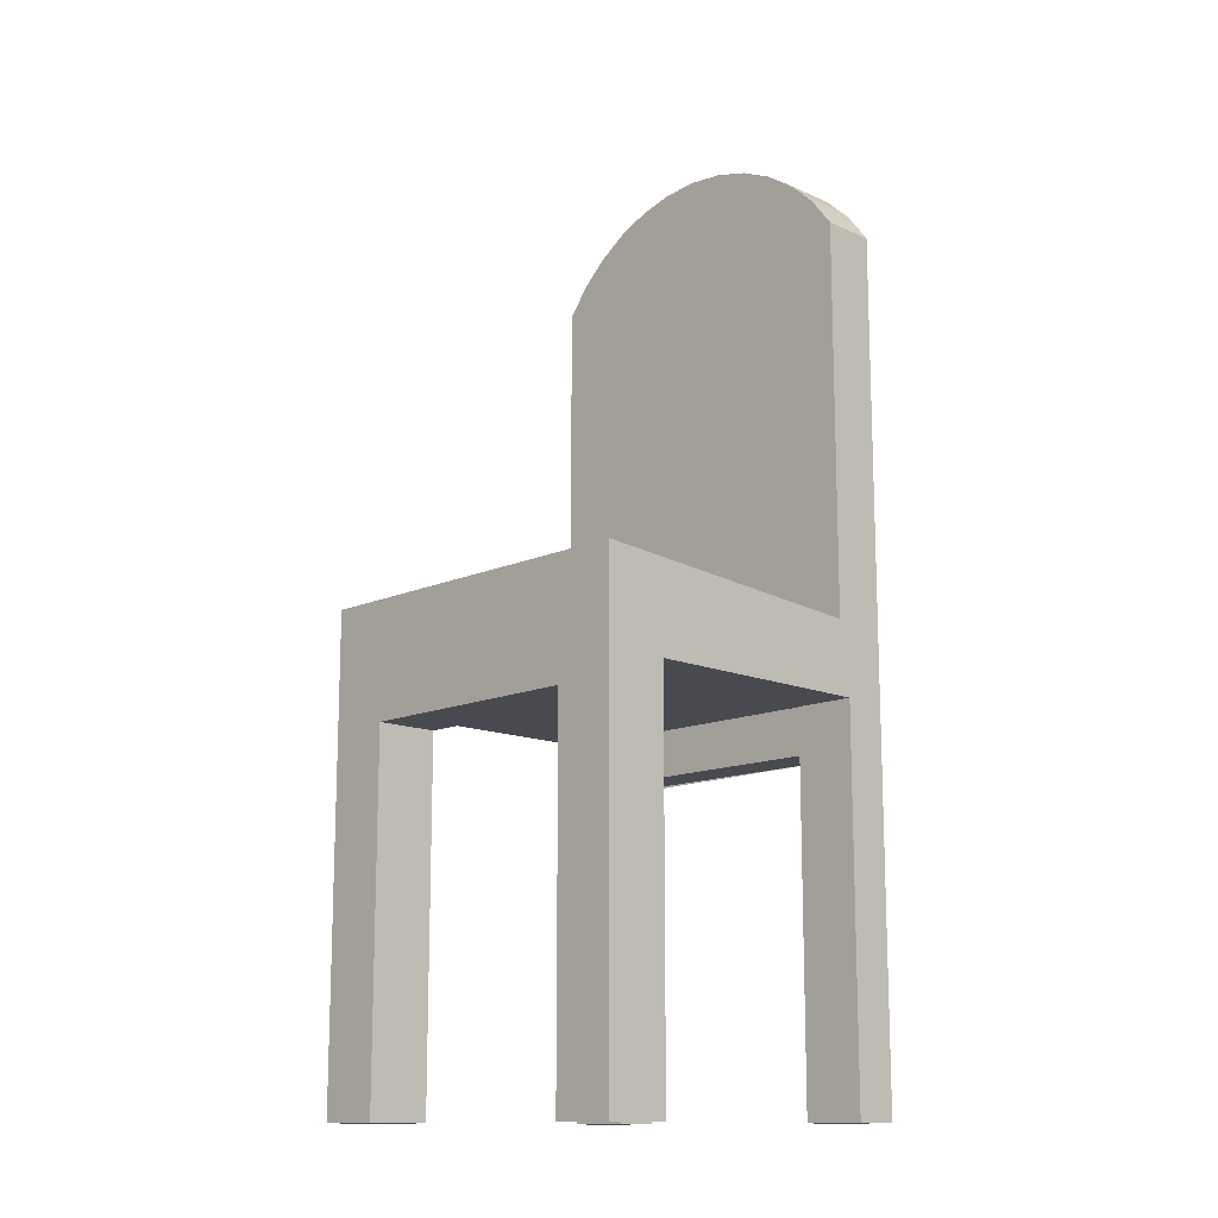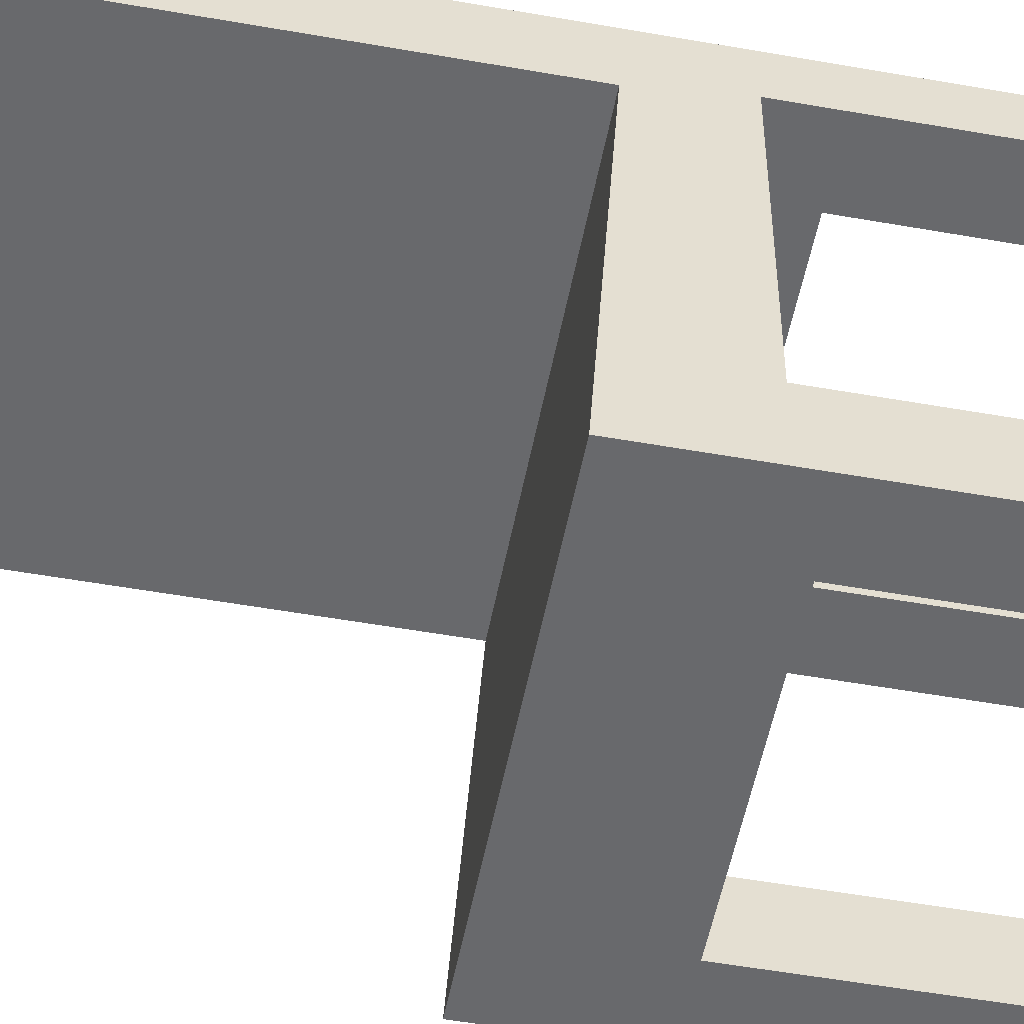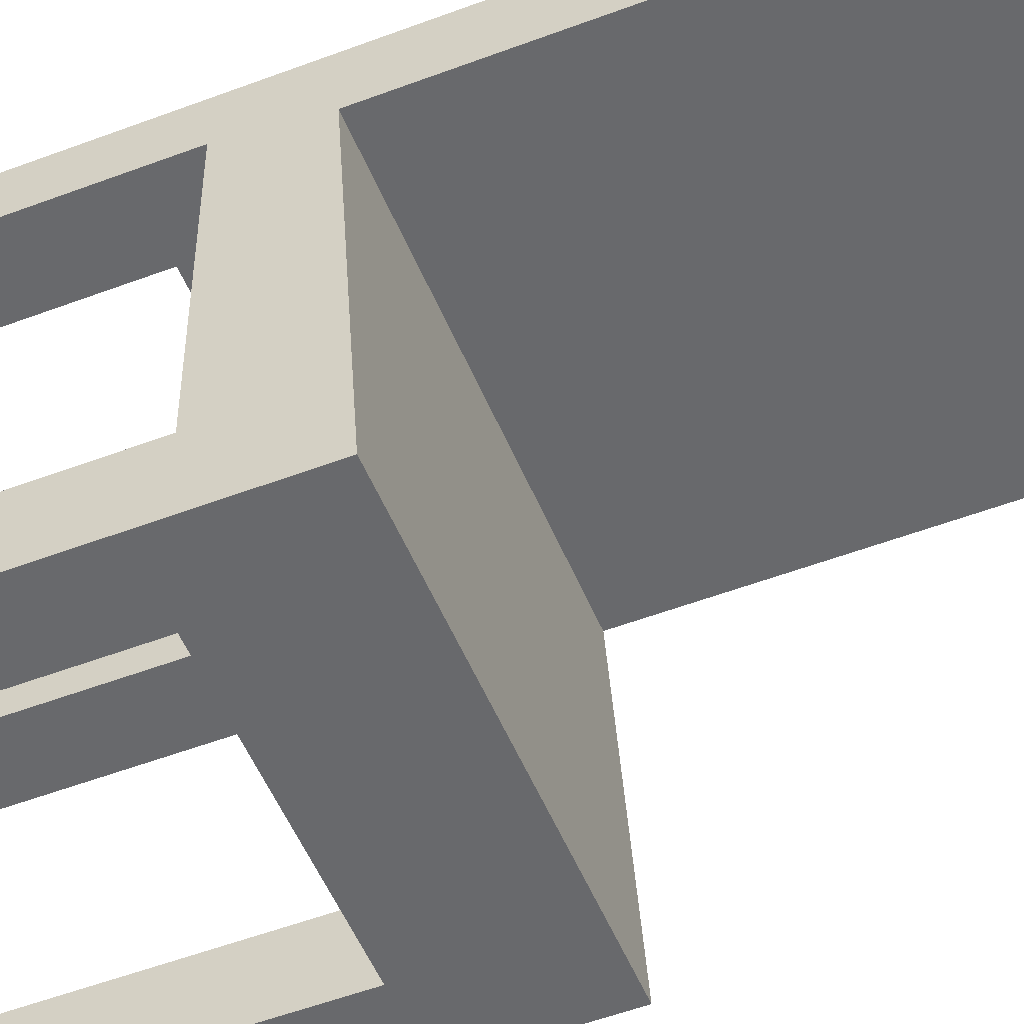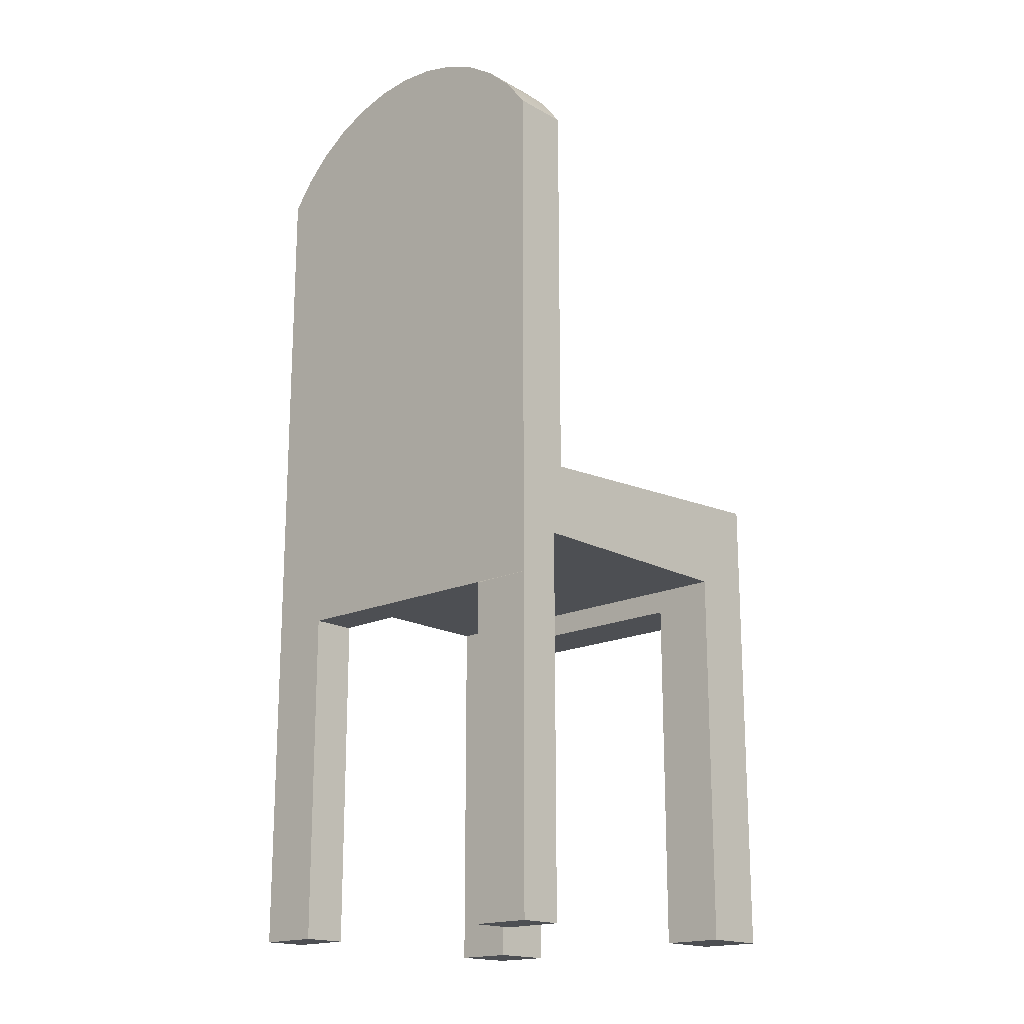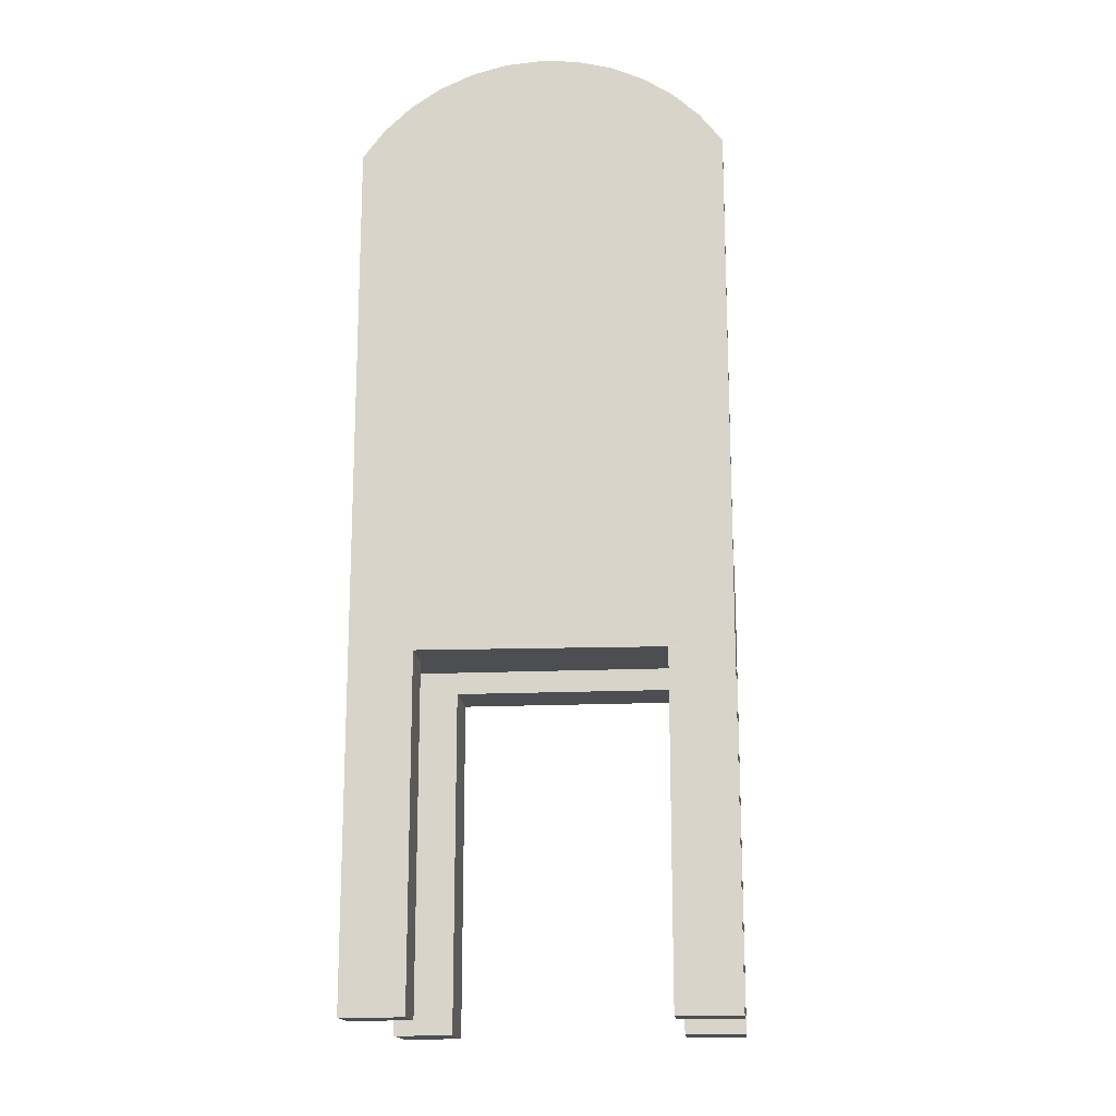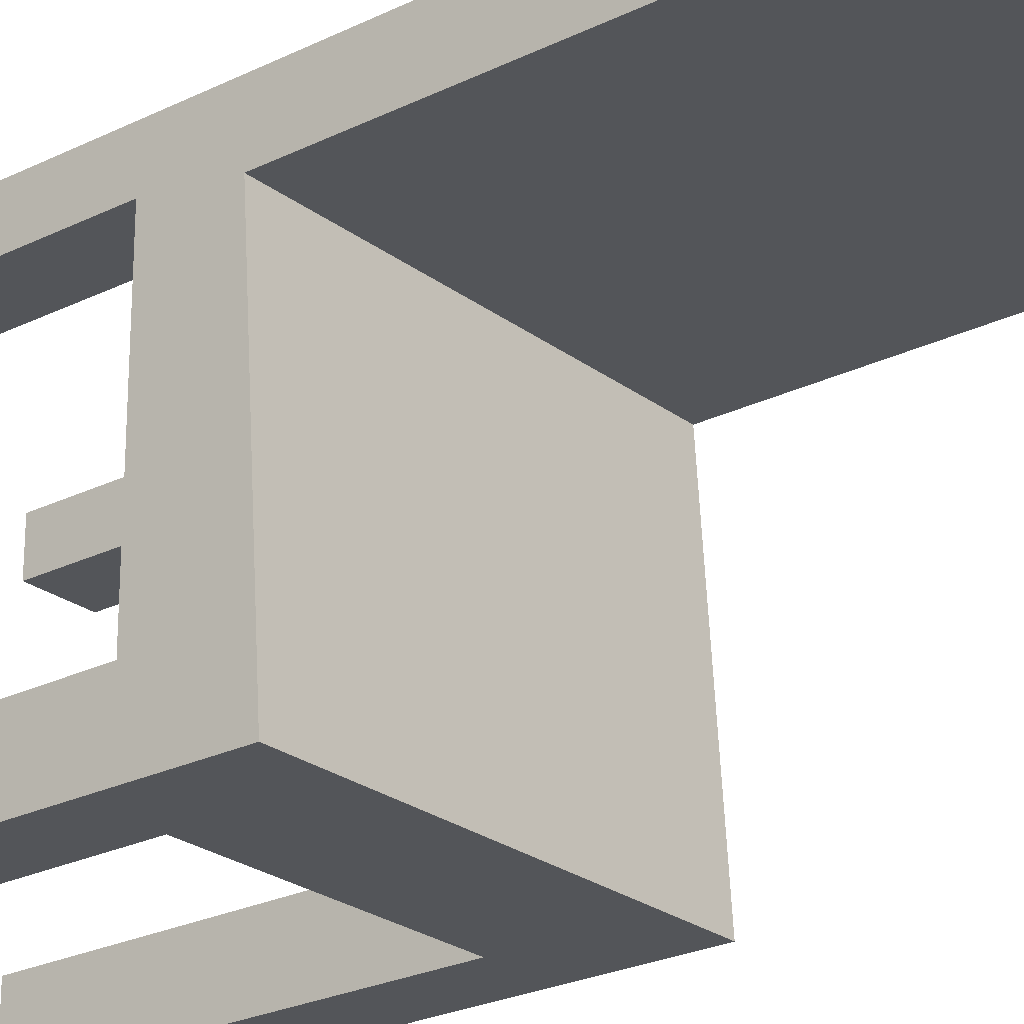
<metadata>
{"format":"obj","ext":"obj","renderer":"f3d","projection":"perspective","resolution":1024,"background":"white","views":[{"elev":-13.5,"azim":-134.6,"up":"+Y"},{"elev":-52.8,"azim":-100.8,"up":"+Z"},{"elev":-52.7,"azim":112.2,"up":"+Z"},{"elev":-17.8,"azim":42.9,"up":"+Y"},{"elev":-16.5,"azim":5.4,"up":"+Y"},{"elev":-24.5,"azim":129.1,"up":"+Z"}]}
</metadata>
<code>
v 0.1551 -0.08179 -0.1714
v 0.1551 -0.4366 -0.2308
v 0.1551 -0.08179 -0.2308
v 0.1551 -0.4366 -0.1714
v 0.09732 -0.1037 -0.2308
v 0.1551 -0.0141 0.04792
v 0.09732 -0.4366 -0.1714
v 0.09732 -0.4366 -0.2308
v 0.06862 -0.1037 -0.2308
v 0.1551 0.004266 -0.2308
v 0.1551 -0.08179 0.05825
v 0.09732 -0.1037 -0.1714
v 0.06862 -0.1037 -0.1714
v -0.1813 -0.08179 -0.2308
v -0.1813 0.004266 -0.2308
v 0.1551 0.3537 0.09986
v 0.06862 -0.08179 -0.1714
v -0.1243 -0.1037 -0.1714
v -0.1243 -0.1037 -0.2308
v -0.1813 -0.0141 0.04792
v 0.1551 0.3537 0.04792
v 0.1551 -0.08179 0.0594
v 0.09769 -0.08179 0.05825
v -0.1243 -0.4366 -0.2308
v -0.1813 -0.08179 -0.1714
v -0.1813 0.3524 0.04792
v 0.1348 0.3801 0.09986
v 0.1551 -0.08255 0.0745
v 0.1551 -0.4366 0.05825
v 0.09769 -0.1249 0.05825
v -0.124 -0.08179 0.0594
v -0.1243 -0.08179 -0.1714
v -0.1813 -0.4366 -0.2308
v -0.1813 -0.4366 -0.1714
v -0.1813 -0.08179 0.05825
v -0.1612 0.379 0.04792
v 0.1348 0.3801 0.04792
v -0.1612 0.379 0.09986
v 0.1551 -0.1249 0.09986
v 0.1551 -0.4366 0.09986
v 0.09769 -0.4366 0.05825
v 0.09769 -0.1249 0.0594
v 0.09769 -0.08179 0.0594
v -0.124 -0.08179 0.05825
v -0.1243 -0.4366 -0.1714
v -0.1813 0.3524 0.09986
v 0.1104 0.4027 0.04792
v -0.1369 0.4018 0.09986
v -0.124 -0.1249 0.09986
v 0.1551 -0.1249 0.09766
v 0.09769 -0.4366 0.09986
v -0.124 -0.1249 0.05825
v -0.1813 -0.08179 0.0594
v -0.1369 0.4018 0.04792
v 0.1104 0.4027 0.09986
v 0.1551 -0.1272 0.09986
v 0.1551 -0.1274 0.09986
v 0.09769 -0.1249 0.09766
v -0.124 -0.1249 0.0594
v -0.1813 -0.4366 0.05825
v -0.1813 -0.1272 0.09986
v 0.08251 0.421 0.04792
v -0.1092 0.4203 0.04792
v -0.1092 0.4203 0.09986
v 0.09769 -0.1274 0.09986
v -0.124 -0.4366 0.05825
v -0.1813 -0.4366 0.09986
v 0.08251 0.421 0.09986
v -0.124 -0.4366 0.09986
v 0.05202 0.4344 0.04792
v -0.07885 0.4339 0.04792
v -0.07885 0.4339 0.09986
v 0.05202 0.4344 0.09986
v 0.01974 0.4425 0.04792
v -0.04662 0.4422 0.04792
v -0.04662 0.4422 0.09986
v 0.01974 0.4425 0.09986
v -0.01345 0.4451 0.04792
v -0.01345 0.4451 0.09986
v 0.06862 -0.1274 0.09986
v 0.05829 -0.1272 0.09986
g mesh1_mesh1-geometry
f 1 2 3
f 2 1 4
f 3 2 1
f 4 1 2
f 2 5 3
f 3 5 2
f 3 6 1
f 1 6 3
f 1 7 4
f 4 7 1
f 7 2 4
f 4 2 7
f 5 2 8
f 8 2 5
f 3 5 9
f 9 5 3
f 6 3 10
f 10 3 6
f 1 6 11
f 11 6 1
f 7 1 12
f 12 1 7
f 2 7 8
f 8 7 2
f 7 5 8
f 8 5 7
f 5 13 9
f 9 13 5
f 9 14 3
f 3 14 9
f 3 15 10
f 10 15 3
f 15 6 10
f 10 6 15
f 6 16 11
f 11 16 6
f 11 17 1
f 1 17 11
f 12 1 13
f 13 1 12
f 5 7 12
f 12 7 5
f 13 5 12
f 12 5 13
f 9 13 18
f 18 13 9
f 14 9 19
f 19 9 14
f 3 14 15
f 15 14 3
f 6 15 20
f 20 15 6
f 16 6 21
f 21 6 16
f 11 16 22
f 22 16 11
f 17 11 23
f 23 11 17
f 13 1 17
f 17 1 13
f 17 18 13
f 13 18 17
f 9 18 19
f 19 18 9
f 24 14 19
f 19 14 24
f 25 15 14
f 14 15 25
f 15 25 20
f 20 25 15
f 26 6 20
f 20 6 26
f 6 26 21
f 21 26 6
f 21 27 16
f 16 27 21
f 22 16 28
f 28 16 22
f 22 29 11
f 11 29 22
f 11 30 23
f 23 30 11
f 23 31 17
f 17 31 23
f 18 17 32
f 32 17 18
f 18 24 19
f 19 24 18
f 14 24 33
f 33 24 14
f 14 34 25
f 25 34 14
f 20 25 35
f 35 25 20
f 20 35 26
f 26 35 20
f 21 26 36
f 36 26 21
f 27 21 37
f 37 21 27
f 38 16 27
f 27 16 38
f 28 16 39
f 39 16 28
f 40 22 28
f 28 22 40
f 29 22 40
f 40 22 29
f 41 11 29
f 29 11 41
f 11 41 30
f 30 41 11
f 42 23 30
f 30 23 42
f 31 23 43
f 43 23 31
f 17 31 44
f 44 31 17
f 17 44 32
f 32 44 17
f 25 18 32
f 32 18 25
f 24 18 45
f 45 18 24
f 24 34 33
f 33 34 24
f 34 14 33
f 33 14 34
f 34 18 25
f 25 18 34
f 32 35 25
f 25 35 32
f 26 35 46
f 46 35 26
f 46 36 26
f 26 36 46
f 21 36 37
f 37 36 21
f 47 27 37
f 37 27 47
f 46 16 38
f 38 16 46
f 38 27 48
f 48 27 38
f 16 49 39
f 39 49 16
f 39 50 28
f 28 50 39
f 40 28 50
f 50 28 40
f 51 29 40
f 40 29 51
f 29 51 41
f 41 51 29
f 51 30 41
f 41 30 51
f 23 42 43
f 43 42 23
f 30 51 42
f 42 51 30
f 42 31 43
f 43 31 42
f 31 52 44
f 44 52 31
f 32 44 35
f 35 44 32
f 18 34 45
f 45 34 18
f 34 24 45
f 45 24 34
f 46 35 53
f 53 35 46
f 36 46 38
f 38 46 36
f 37 36 54
f 54 36 37
f 27 47 55
f 55 47 27
f 37 54 47
f 47 54 37
f 49 16 46
f 46 16 49
f 48 27 55
f 55 27 48
f 48 36 38
f 38 36 48
f 49 56 39
f 39 56 49
f 49 50 39
f 39 50 49
f 57 39 50
f 50 39 57
f 40 50 57
f 57 50 40
f 57 51 40
f 40 51 57
f 42 51 58
f 58 51 42
f 31 42 59
f 59 42 31
f 52 31 59
f 59 31 52
f 52 35 44
f 44 35 52
f 60 53 35
f 35 53 60
f 46 53 61
f 61 53 46
f 36 48 54
f 54 48 36
f 62 55 47
f 47 55 62
f 47 54 63
f 63 54 47
f 46 61 49
f 49 61 46
f 48 55 64
f 64 55 48
f 39 57 56
f 56 57 39
f 50 49 58
f 58 49 50
f 50 65 57
f 57 65 50
f 51 57 65
f 65 57 51
f 58 51 65
f 65 51 58
f 58 49 42
f 42 49 58
f 42 49 59
f 59 49 42
f 59 66 52
f 52 66 59
f 66 35 52
f 52 35 66
f 53 60 67
f 67 60 53
f 35 66 60
f 60 66 35
f 53 67 61
f 61 67 53
f 64 54 48
f 48 54 64
f 55 62 68
f 68 62 55
f 47 63 62
f 62 63 47
f 54 64 63
f 63 64 54
f 67 49 61
f 61 49 67
f 64 55 68
f 68 55 64
f 65 50 58
f 58 50 65
f 69 59 49
f 49 59 69
f 66 59 69
f 69 59 66
f 66 67 60
f 60 67 66
f 70 68 62
f 62 68 70
f 62 63 71
f 71 63 62
f 72 63 64
f 64 63 72
f 49 67 69
f 69 67 49
f 64 68 72
f 72 68 64
f 67 66 69
f 69 66 67
f 68 70 73
f 73 70 68
f 62 71 70
f 70 71 62
f 63 72 71
f 71 72 63
f 72 68 73
f 73 68 72
f 74 73 70
f 70 73 74
f 70 71 75
f 75 71 70
f 76 71 72
f 72 71 76
f 72 73 76
f 76 73 72
f 73 74 77
f 77 74 73
f 70 75 74
f 74 75 70
f 71 76 75
f 75 76 71
f 76 73 77
f 77 73 76
f 78 77 74
f 74 77 78
f 74 75 78
f 78 75 74
f 79 75 76
f 76 75 79
f 76 77 79
f 79 77 76
f 77 78 79
f 79 78 77
f 75 79 78
f 78 79 75
g mesh2_mesh2-geometry
l 33 34
l 33 14
l 24 33
l 34 25
l 34 45
l 14 15
l 25 14
l 14 19
l 24 45
l 24 19
l 25 35
l 25 32
l 45 18
l 15 10
l 20 15
l 19 18
l 19 9
l 35 44
l 35 60
l 53 35
l 32 17
l 18 32
l 18 13
l 6 10
l 3 10
l 20 6
l 26 20
l 9 3
l 9 5
l 52 44
l 31 44
l 60 67
l 60 66
l 61 53
l 17 1
l 13 17
l 13 12
l 21 6
l 3 1
l 2 3
l 36 26
l 26 46
l 5 12
l 5 8
l 66 52
l 59 52
l 31 43
l 59 31
l 67 69
l 67 61
l 66 69
l 61 46
l 61 49
l 1 11
l 4 1
l 12 7
l 21 37
l 21 16
l 2 8
l 4 2
l 54 36
l 38 46
l 8 7
l 59 42
l 59 49
l 42 43
l 43 23
l 69 49
l 49 39
l 23 11
l 11 29
l 22 11
l 7 4
l 37 47
l 39 16
l 16 27
l 63 54
l 48 38
l 42 58
l 42 30
l 30 23
l 56 39
l 50 39
l 39 28
l 29 40
l 29 41
l 28 22
l 47 62
l 27 55
l 71 63
l 64 48
l 50 58
l 58 65
l 30 41
l 50 57
l 57 40
l 40 51
l 41 51
l 62 70
l 55 68
l 75 71
l 72 64
l 57 65
l 65 51
l 70 74
l 68 73
l 78 75
l 76 72
l 74 78
l 73 77
l 78 79
l 79 76
l 77 79
g mesh3_mesh3-geometry
l 80 81

</code>
